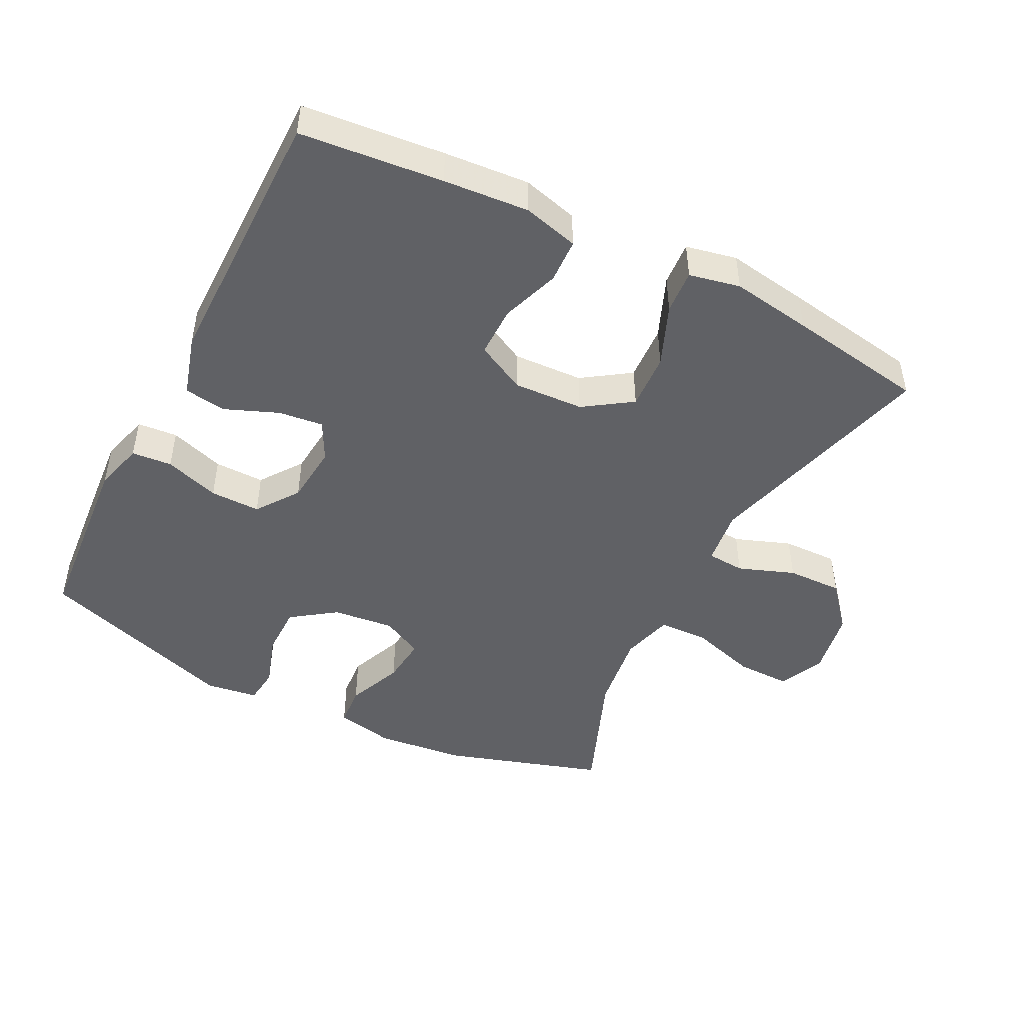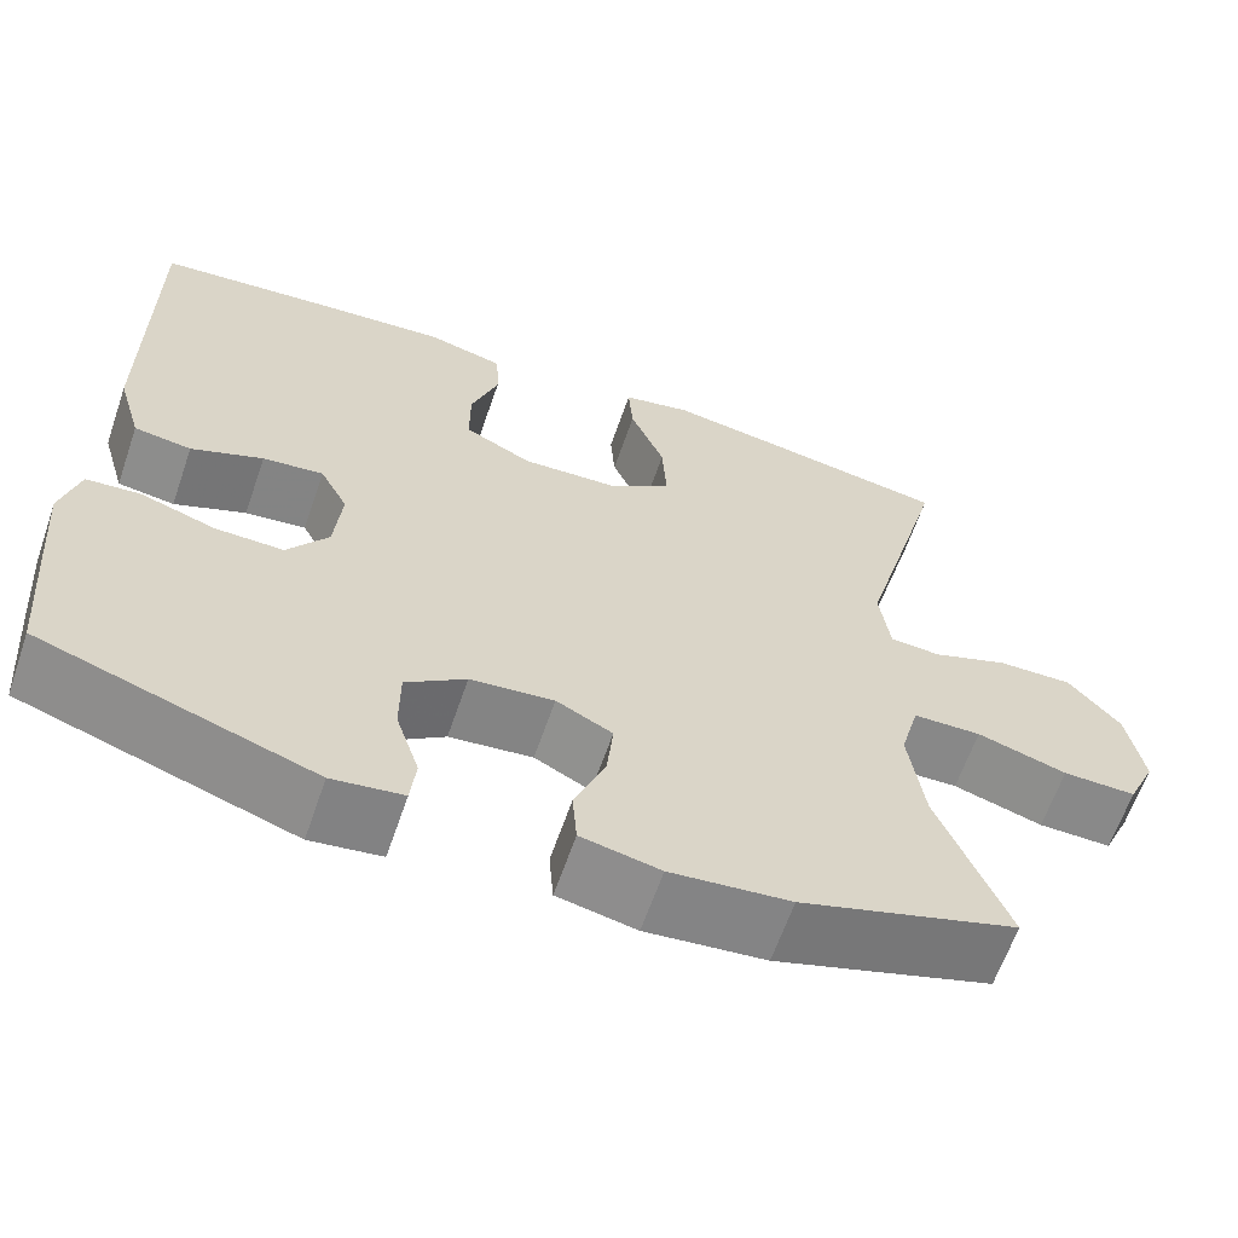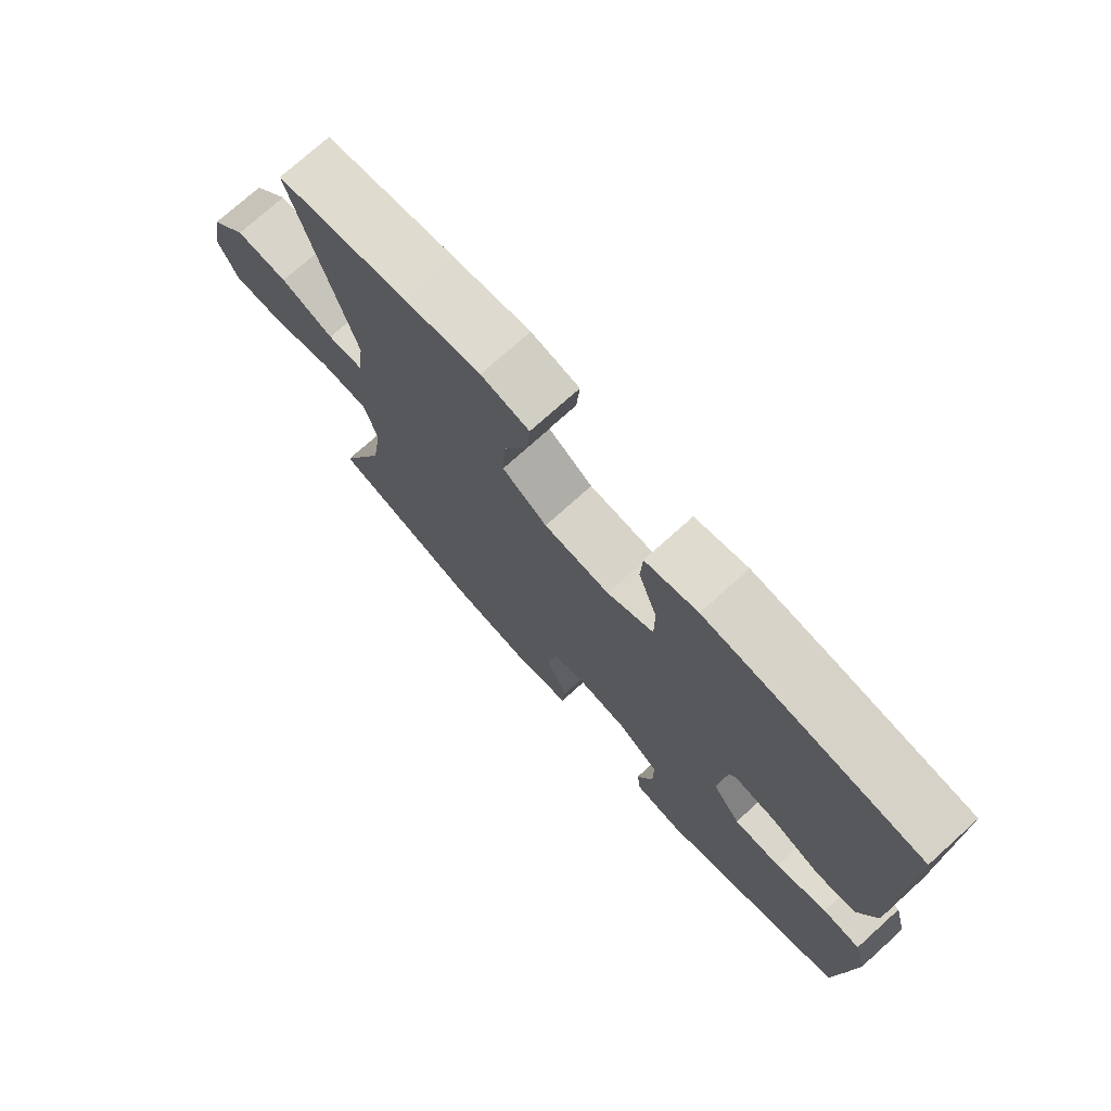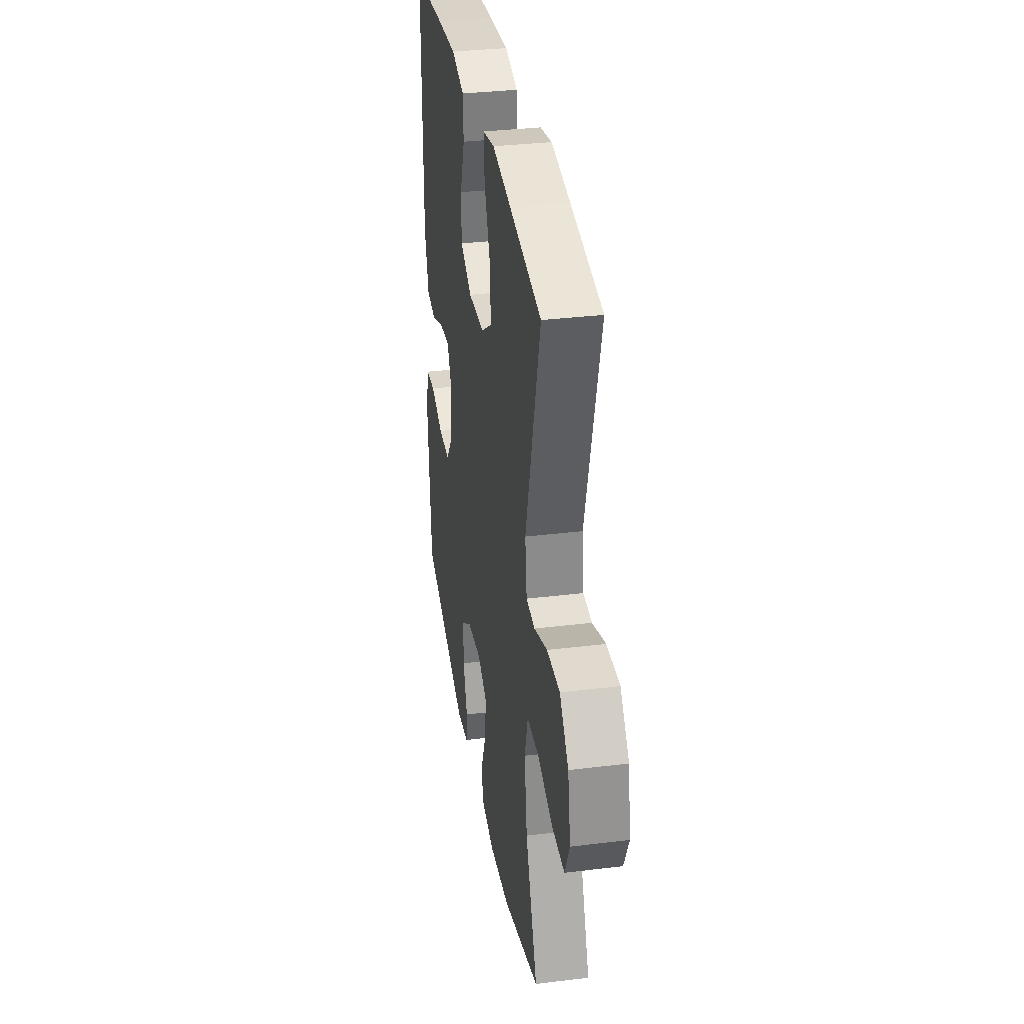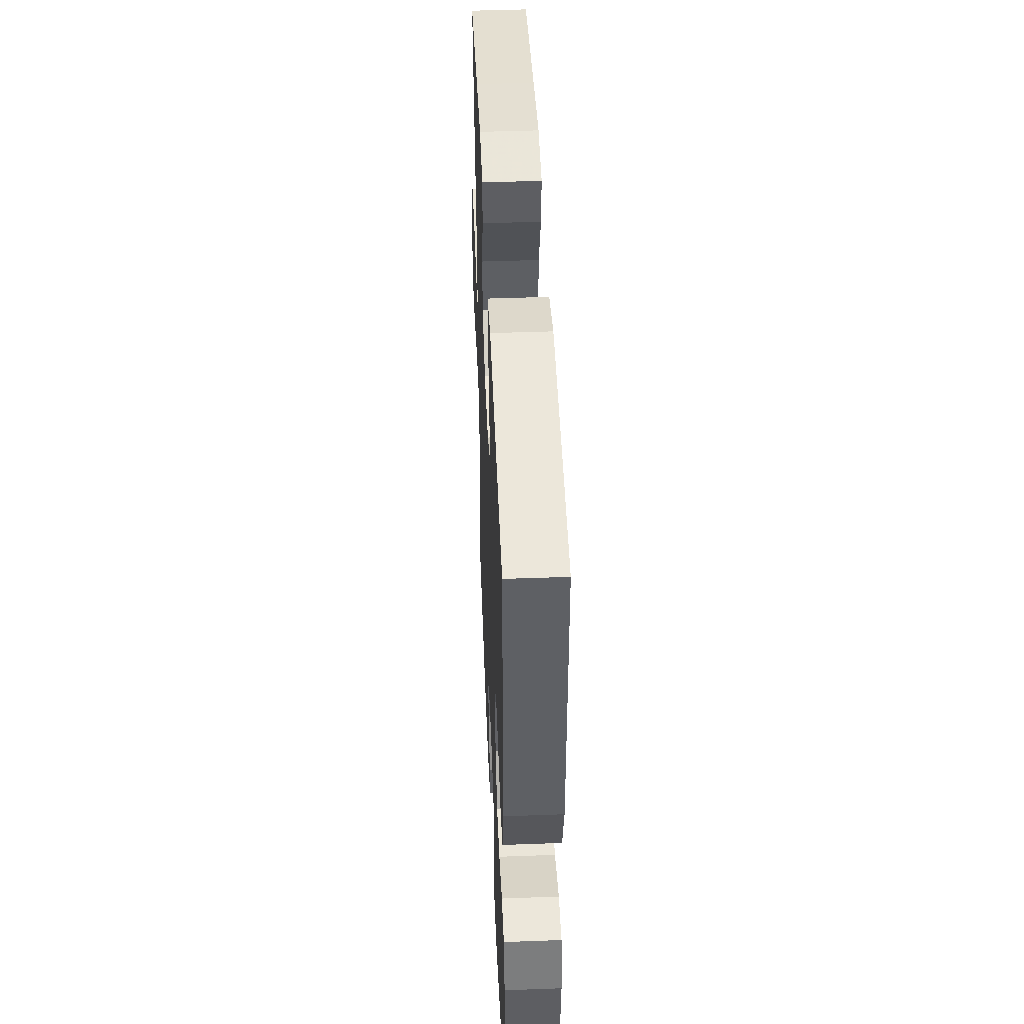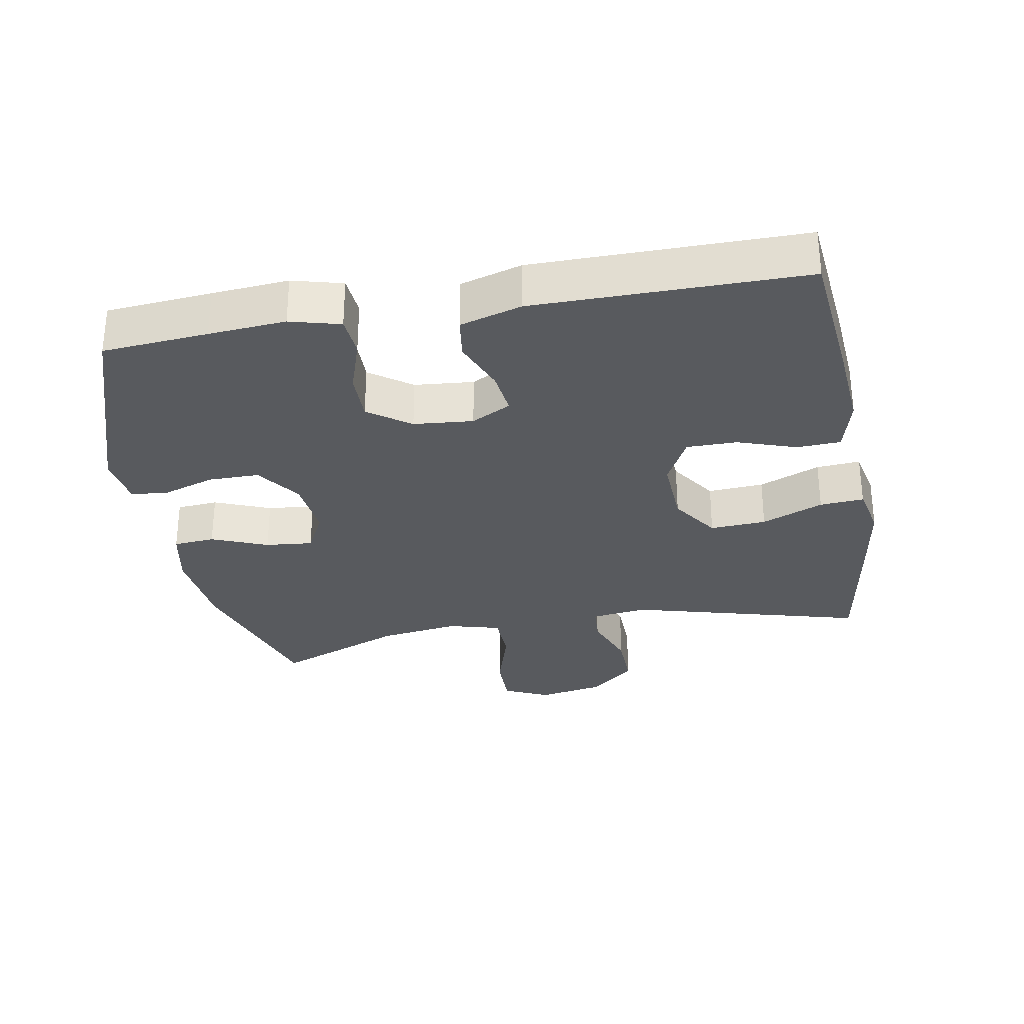
<metadata>
{"format":"obj","ext":"obj","renderer":"f3d","projection":"perspective","resolution":1024,"background":"white","views":[{"elev":-47.1,"azim":-27.0,"up":"+Y"},{"elev":-63.1,"azim":-19.0,"up":"+Z"},{"elev":74.5,"azim":-132.0,"up":"+Z"},{"elev":34.0,"azim":80.6,"up":"+Z"},{"elev":46.2,"azim":-92.4,"up":"+Z"},{"elev":-30.6,"azim":-79.8,"up":"+Y"}]}
</metadata>
<code>
v -0.5 0.07 0.5
v -0.288 0.07 0.521
v -0.161 0.07 0.531
v -0.078 0.07 0.509
v -0.075 0.07 0.443
v -0.105 0.07 0.356
v -0.105 0.07 0.28
v -0.031 0.07 0.242
v 0.074 0.07 0.247
v 0.145 0.07 0.295
v 0.14 0.07 0.379
v 0.102 0.07 0.471
v 0.097 0.07 0.537
v 0.173 0.07 0.553
v 0.294 0.07 0.534
v 0.5 0.07 0.5
v 0.405 0.07 0.15
v 0.416 0.07 0.066
v 0.472 0.07 0.062
v 0.556 0.07 0.093
v 0.639 0.07 0.095
v 0.696 0.07 0.028
v 0.714 0.07 -0.071
v 0.683 0.07 -0.139
v 0.602 0.07 -0.138
v 0.503 0.07 -0.108
v 0.428 0.07 -0.11
v 0.407 0.07 -0.188
v 0.424 0.07 -0.308
v 0.5 0.07 -0.5
v 0.261 0.07 -0.576
v 0.129 0.07 -0.59
v 0.042 0.07 -0.572
v 0.037 0.07 -0.51
v 0.071 0.07 -0.426
v 0.078 0.07 -0.355
v 0.016 0.07 -0.323
v -0.076 0.07 -0.333
v -0.142 0.07 -0.38
v -0.142 0.07 -0.456
v -0.116 0.07 -0.535
v -0.122 0.07 -0.59
v -0.2 0.07 -0.601
v -0.5 0.07 -0.5
v -0.513 0.07 -0.342
v -0.522 0.07 -0.227
v -0.502 0.07 -0.152
v -0.442 0.07 -0.147
v -0.36 0.07 -0.174
v -0.285 0.07 -0.175
v -0.24 0.07 -0.112
v -0.232 0.07 -0.023
v -0.263 0.07 0.036
v -0.33 0.07 0.028
v -0.409 0.07 -0.004
v -0.472 0.07 0.005
v -0.499 0.07 0.097
v -0.5 0 0.5
v -0.288 0 0.521
v -0.161 0 0.531
v -0.078 0 0.509
v -0.075 0 0.443
v -0.105 0 0.356
v -0.105 0 0.28
v -0.031 0 0.242
v 0.074 0 0.247
v 0.145 0 0.295
v 0.14 0 0.379
v 0.102 0 0.471
v 0.097 0 0.537
v 0.173 0 0.553
v 0.294 0 0.534
v 0.5 0 0.5
v 0.405 0 0.15
v 0.416 0 0.066
v 0.472 0 0.062
v 0.556 0 0.093
v 0.639 0 0.095
v 0.696 0 0.028
v 0.714 0 -0.071
v 0.683 0 -0.139
v 0.602 0 -0.138
v 0.503 0 -0.108
v 0.428 0 -0.11
v 0.407 0 -0.188
v 0.424 0 -0.308
v 0.5 0 -0.5
v 0.261 0 -0.576
v 0.129 0 -0.59
v 0.042 0 -0.572
v 0.037 0 -0.51
v 0.071 0 -0.426
v 0.078 0 -0.355
v 0.016 0 -0.323
v -0.076 0 -0.333
v -0.142 0 -0.38
v -0.142 0 -0.456
v -0.116 0 -0.535
v -0.122 0 -0.59
v -0.2 0 -0.601
v -0.5 0 -0.5
v -0.513 0 -0.342
v -0.522 0 -0.227
v -0.502 0 -0.152
v -0.442 0 -0.147
v -0.36 0 -0.174
v -0.285 0 -0.175
v -0.24 0 -0.112
v -0.232 0 -0.023
v -0.263 0 0.036
v -0.33 0 0.028
v -0.409 0 -0.004
v -0.472 0 0.005
v -0.499 0 0.097
f 4 5 6
f 3 4 6
f 2 3 6
f 1 2 6
f 57 1 6
f 56 57 6
f 55 56 6
f 54 55 6
f 53 54 6 7
f 52 53 7 8
f 51 52 8 9
f 50 51 9 10
f 47 48 49
f 46 47 49
f 45 46 49
f 44 45 49
f 43 44 49
f 42 43 49
f 41 42 49
f 40 41 49
f 39 40 49 50
f 38 39 50 10
f 33 34 35
f 32 33 35
f 31 32 35
f 30 31 35
f 29 30 35
f 28 29 35 36
f 27 28 36 37
f 24 25 26
f 23 24 26
f 22 23 26
f 21 22 26
f 20 21 26
f 19 20 26
f 18 19 26 27
f 37 38 10
f 27 37 10
f 18 27 10
f 17 18 10
f 15 16 17
f 14 15 17
f 13 14 17
f 12 13 17
f 11 12 17
f 10 11 17
f 63 62 61
f 63 61 60
f 63 60 59
f 63 59 58
f 63 58 114
f 63 114 113
f 63 113 112
f 63 112 111
f 64 63 111 110
f 65 64 110 109
f 66 65 109 108
f 67 66 108 107
f 106 105 104
f 106 104 103
f 106 103 102
f 106 102 101
f 106 101 100
f 106 100 99
f 106 99 98
f 106 98 97
f 107 106 97 96
f 67 107 96 95
f 92 91 90
f 92 90 89
f 92 89 88
f 92 88 87
f 92 87 86
f 93 92 86 85
f 94 93 85 84
f 83 82 81
f 83 81 80
f 83 80 79
f 83 79 78
f 83 78 77
f 83 77 76
f 84 83 76 75
f 67 95 94
f 67 94 84
f 67 84 75
f 67 75 74
f 74 73 72
f 74 72 71
f 74 71 70
f 74 70 69
f 74 69 68
f 74 68 67
f 1 58 59 2
f 2 59 60 3
f 3 60 61 4
f 4 61 62 5
f 5 62 63 6
f 6 63 64 7
f 7 64 65 8
f 8 65 66 9
f 9 66 67 10
f 10 67 68 11
f 11 68 69 12
f 12 69 70 13
f 13 70 71 14
f 14 71 72 15
f 15 72 73 16
f 16 73 74 17
f 17 74 75 18
f 18 75 76 19
f 19 76 77 20
f 20 77 78 21
f 21 78 79 22
f 22 79 80 23
f 23 80 81 24
f 24 81 82 25
f 25 82 83 26
f 26 83 84 27
f 27 84 85 28
f 28 85 86 29
f 29 86 87 30
f 30 87 88 31
f 31 88 89 32
f 32 89 90 33
f 33 90 91 34
f 34 91 92 35
f 35 92 93 36
f 36 93 94 37
f 37 94 95 38
f 38 95 96 39
f 39 96 97 40
f 40 97 98 41
f 41 98 99 42
f 42 99 100 43
f 43 100 101 44
f 44 101 102 45
f 45 102 103 46
f 46 103 104 47
f 47 104 105 48
f 48 105 106 49
f 49 106 107 50
f 50 107 108 51
f 51 108 109 52
f 52 109 110 53
f 53 110 111 54
f 54 111 112 55
f 55 112 113 56
f 56 113 114 57
f 57 114 58 1

</code>
